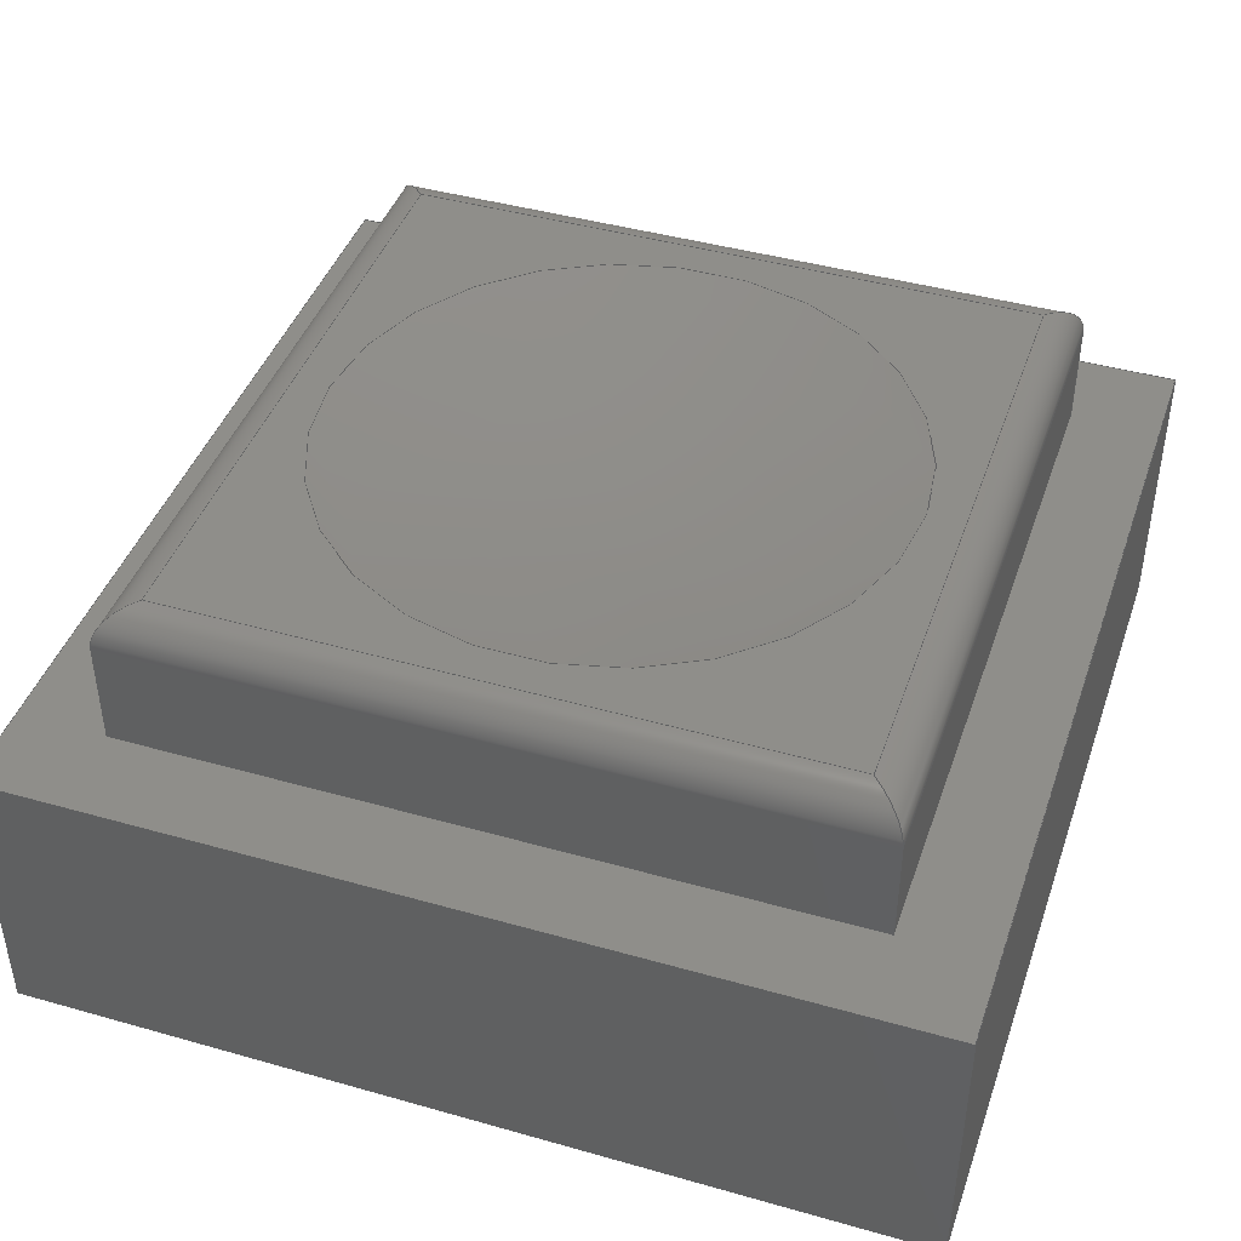
<metadata>
{"format":"step","ext":"stp","renderer":"f3d","projection":"perspective","resolution":1024,"background":"white","views":[{"elev":43.1,"azim":18.6,"up":"+Y"}]}
</metadata>
<code>
ISO-10303-21;
DATA;
#1=MECHANICAL_DESIGN_GEOMETRIC_PRESENTATION_REPRESENTATION('',(#4),#445);
#2=SHAPE_REPRESENTATION_RELATIONSHIP('SRR','None',#452,#3);
#3=ADVANCED_BREP_SHAPE_REPRESENTATION('',(#5),#444);
#4=STYLED_ITEM('',(#461),#5);
#5=MANIFOLD_SOLID_BREP('Solid1',#255);
#6=SPHERICAL_SURFACE('',#290,16.25);
#7=FACE_BOUND('',#44,.T.);
#8=FACE_BOUND('',#54,.T.);
#9=CIRCLE('',#289,4);
#10=PLANE('',#286);
#11=PLANE('',#287);
#12=PLANE('',#288);
#13=PLANE('',#291);
#14=PLANE('',#292);
#15=PLANE('',#293);
#16=PLANE('',#294);
#17=PLANE('',#295);
#18=PLANE('',#296);
#19=PLANE('',#297);
#20=PLANE('',#298);
#21=FACE_OUTER_BOUND('',#37,.T.);
#22=FACE_OUTER_BOUND('',#38,.T.);
#23=FACE_OUTER_BOUND('',#39,.T.);
#24=FACE_OUTER_BOUND('',#40,.T.);
#25=FACE_OUTER_BOUND('',#41,.T.);
#26=FACE_OUTER_BOUND('',#42,.T.);
#27=FACE_OUTER_BOUND('',#43,.T.);
#28=FACE_OUTER_BOUND('',#45,.T.);
#29=FACE_OUTER_BOUND('',#46,.T.);
#30=FACE_OUTER_BOUND('',#47,.T.);
#31=FACE_OUTER_BOUND('',#48,.T.);
#32=FACE_OUTER_BOUND('',#49,.T.);
#33=FACE_OUTER_BOUND('',#50,.T.);
#34=FACE_OUTER_BOUND('',#51,.T.);
#35=FACE_OUTER_BOUND('',#52,.T.);
#36=FACE_OUTER_BOUND('',#53,.T.);
#37=EDGE_LOOP('',(#169,#170,#171,#172));
#38=EDGE_LOOP('',(#173,#174,#175,#176));
#39=EDGE_LOOP('',(#177,#178,#179,#180));
#40=EDGE_LOOP('',(#181,#182,#183,#184));
#41=EDGE_LOOP('',(#185,#186,#187,#188));
#42=EDGE_LOOP('',(#189,#190,#191,#192));
#43=EDGE_LOOP('',(#193,#194,#195,#196));
#44=EDGE_LOOP('',(#197));
#45=EDGE_LOOP('',(#198));
#46=EDGE_LOOP('',(#199,#200,#201,#202));
#47=EDGE_LOOP('',(#203,#204,#205,#206));
#48=EDGE_LOOP('',(#207,#208,#209,#210));
#49=EDGE_LOOP('',(#211,#212,#213,#214));
#50=EDGE_LOOP('',(#215,#216,#217,#218));
#51=EDGE_LOOP('',(#219,#220,#221,#222));
#52=EDGE_LOOP('',(#223,#224,#225,#226));
#53=EDGE_LOOP('',(#227,#228,#229,#230));
#54=EDGE_LOOP('',(#231,#232,#233,#234));
#55=ELLIPSE('',#279,0.7071,0.5);
#56=ELLIPSE('',#280,0.7071,0.5);
#57=ELLIPSE('',#282,0.7071,0.5);
#58=ELLIPSE('',#284,0.7071,0.5);
#59=LINE('',#375,#87);
#60=LINE('',#379,#88);
#61=LINE('',#383,#89);
#62=LINE('',#386,#90);
#63=LINE('',#389,#91);
#64=LINE('',#392,#92);
#65=LINE('',#394,#93);
#66=LINE('',#395,#94);
#67=LINE('',#398,#95);
#68=LINE('',#400,#96);
#69=LINE('',#401,#97);
#70=LINE('',#404,#98);
#71=LINE('',#405,#99);
#72=LINE('',#412,#100);
#73=LINE('',#413,#101);
#74=LINE('',#415,#102);
#75=LINE('',#419,#103);
#76=LINE('',#421,#104);
#77=LINE('',#423,#105);
#78=LINE('',#424,#106);
#79=LINE('',#427,#107);
#80=LINE('',#429,#108);
#81=LINE('',#430,#109);
#82=LINE('',#433,#110);
#83=LINE('',#435,#111);
#84=LINE('',#436,#112);
#85=LINE('',#438,#113);
#86=LINE('',#439,#114);
#87=VECTOR('',#303,10);
#88=VECTOR('',#306,10);
#89=VECTOR('',#311,10);
#90=VECTOR('',#314,10);
#91=VECTOR('',#317,10);
#92=VECTOR('',#320,10);
#93=VECTOR('',#323,10);
#94=VECTOR('',#324,10);
#95=VECTOR('',#327,10);
#96=VECTOR('',#328,10);
#97=VECTOR('',#329,10);
#98=VECTOR('',#332,10);
#99=VECTOR('',#333,10);
#100=VECTOR('',#342,10);
#101=VECTOR('',#343,10);
#102=VECTOR('',#346,10);
#103=VECTOR('',#349,10);
#104=VECTOR('',#350,10);
#105=VECTOR('',#351,10);
#106=VECTOR('',#352,10);
#107=VECTOR('',#355,10);
#108=VECTOR('',#356,10);
#109=VECTOR('',#357,10);
#110=VECTOR('',#360,10);
#111=VECTOR('',#361,10);
#112=VECTOR('',#362,10);
#113=VECTOR('',#365,10);
#114=VECTOR('',#366,10);
#115=VERTEX_POINT('',#373);
#116=VERTEX_POINT('',#374);
#117=VERTEX_POINT('',#376);
#118=VERTEX_POINT('',#378);
#119=VERTEX_POINT('',#382);
#120=VERTEX_POINT('',#384);
#121=VERTEX_POINT('',#388);
#122=VERTEX_POINT('',#390);
#123=VERTEX_POINT('',#397);
#124=VERTEX_POINT('',#399);
#125=VERTEX_POINT('',#403);
#126=VERTEX_POINT('',#407);
#127=VERTEX_POINT('',#411);
#128=VERTEX_POINT('',#417);
#129=VERTEX_POINT('',#418);
#130=VERTEX_POINT('',#420);
#131=VERTEX_POINT('',#422);
#132=VERTEX_POINT('',#426);
#133=VERTEX_POINT('',#428);
#134=VERTEX_POINT('',#432);
#135=VERTEX_POINT('',#434);
#136=EDGE_CURVE('',#115,#116,#59,.T.);
#137=EDGE_CURVE('',#116,#117,#55,.T.);
#138=EDGE_CURVE('',#117,#118,#60,.T.);
#139=EDGE_CURVE('',#115,#118,#56,.T.);
#140=EDGE_CURVE('',#116,#119,#61,.T.);
#141=EDGE_CURVE('',#119,#120,#57,.T.);
#142=EDGE_CURVE('',#120,#117,#62,.T.);
#143=EDGE_CURVE('',#119,#121,#63,.T.);
#144=EDGE_CURVE('',#121,#122,#58,.T.);
#145=EDGE_CURVE('',#122,#120,#64,.T.);
#146=EDGE_CURVE('',#118,#122,#65,.T.);
#147=EDGE_CURVE('',#121,#115,#66,.T.);
#148=EDGE_CURVE('',#123,#118,#67,.T.);
#149=EDGE_CURVE('',#124,#123,#68,.T.);
#150=EDGE_CURVE('',#124,#122,#69,.T.);
#151=EDGE_CURVE('',#125,#117,#70,.T.);
#152=EDGE_CURVE('',#123,#125,#71,.T.);
#153=EDGE_CURVE('',#126,#126,#9,.T.);
#154=EDGE_CURVE('',#127,#124,#72,.T.);
#155=EDGE_CURVE('',#127,#120,#73,.T.);
#156=EDGE_CURVE('',#125,#127,#74,.T.);
#157=EDGE_CURVE('',#128,#129,#75,.T.);
#158=EDGE_CURVE('',#128,#130,#76,.T.);
#159=EDGE_CURVE('',#131,#130,#77,.T.);
#160=EDGE_CURVE('',#129,#131,#78,.T.);
#161=EDGE_CURVE('',#129,#132,#79,.T.);
#162=EDGE_CURVE('',#133,#131,#80,.T.);
#163=EDGE_CURVE('',#132,#133,#81,.T.);
#164=EDGE_CURVE('',#132,#134,#82,.T.);
#165=EDGE_CURVE('',#135,#133,#83,.T.);
#166=EDGE_CURVE('',#134,#135,#84,.T.);
#167=EDGE_CURVE('',#134,#128,#85,.T.);
#168=EDGE_CURVE('',#130,#135,#86,.T.);
#169=ORIENTED_EDGE('',*,*,#136,.T.);
#170=ORIENTED_EDGE('',*,*,#137,.T.);
#171=ORIENTED_EDGE('',*,*,#138,.T.);
#172=ORIENTED_EDGE('',*,*,#139,.F.);
#173=ORIENTED_EDGE('',*,*,#140,.T.);
#174=ORIENTED_EDGE('',*,*,#141,.T.);
#175=ORIENTED_EDGE('',*,*,#142,.T.);
#176=ORIENTED_EDGE('',*,*,#137,.F.);
#177=ORIENTED_EDGE('',*,*,#143,.T.);
#178=ORIENTED_EDGE('',*,*,#144,.T.);
#179=ORIENTED_EDGE('',*,*,#145,.T.);
#180=ORIENTED_EDGE('',*,*,#141,.F.);
#181=ORIENTED_EDGE('',*,*,#146,.T.);
#182=ORIENTED_EDGE('',*,*,#144,.F.);
#183=ORIENTED_EDGE('',*,*,#147,.T.);
#184=ORIENTED_EDGE('',*,*,#139,.T.);
#185=ORIENTED_EDGE('',*,*,#146,.F.);
#186=ORIENTED_EDGE('',*,*,#148,.F.);
#187=ORIENTED_EDGE('',*,*,#149,.F.);
#188=ORIENTED_EDGE('',*,*,#150,.T.);
#189=ORIENTED_EDGE('',*,*,#138,.F.);
#190=ORIENTED_EDGE('',*,*,#151,.F.);
#191=ORIENTED_EDGE('',*,*,#152,.F.);
#192=ORIENTED_EDGE('',*,*,#148,.T.);
#193=ORIENTED_EDGE('',*,*,#136,.F.);
#194=ORIENTED_EDGE('',*,*,#147,.F.);
#195=ORIENTED_EDGE('',*,*,#143,.F.);
#196=ORIENTED_EDGE('',*,*,#140,.F.);
#197=ORIENTED_EDGE('',*,*,#153,.T.);
#198=ORIENTED_EDGE('',*,*,#153,.F.);
#199=ORIENTED_EDGE('',*,*,#145,.F.);
#200=ORIENTED_EDGE('',*,*,#150,.F.);
#201=ORIENTED_EDGE('',*,*,#154,.F.);
#202=ORIENTED_EDGE('',*,*,#155,.T.);
#203=ORIENTED_EDGE('',*,*,#142,.F.);
#204=ORIENTED_EDGE('',*,*,#155,.F.);
#205=ORIENTED_EDGE('',*,*,#156,.F.);
#206=ORIENTED_EDGE('',*,*,#151,.T.);
#207=ORIENTED_EDGE('',*,*,#157,.F.);
#208=ORIENTED_EDGE('',*,*,#158,.T.);
#209=ORIENTED_EDGE('',*,*,#159,.F.);
#210=ORIENTED_EDGE('',*,*,#160,.F.);
#211=ORIENTED_EDGE('',*,*,#161,.F.);
#212=ORIENTED_EDGE('',*,*,#160,.T.);
#213=ORIENTED_EDGE('',*,*,#162,.F.);
#214=ORIENTED_EDGE('',*,*,#163,.F.);
#215=ORIENTED_EDGE('',*,*,#164,.F.);
#216=ORIENTED_EDGE('',*,*,#163,.T.);
#217=ORIENTED_EDGE('',*,*,#165,.F.);
#218=ORIENTED_EDGE('',*,*,#166,.F.);
#219=ORIENTED_EDGE('',*,*,#167,.F.);
#220=ORIENTED_EDGE('',*,*,#166,.T.);
#221=ORIENTED_EDGE('',*,*,#168,.F.);
#222=ORIENTED_EDGE('',*,*,#158,.F.);
#223=ORIENTED_EDGE('',*,*,#167,.T.);
#224=ORIENTED_EDGE('',*,*,#157,.T.);
#225=ORIENTED_EDGE('',*,*,#161,.T.);
#226=ORIENTED_EDGE('',*,*,#164,.T.);
#227=ORIENTED_EDGE('',*,*,#168,.T.);
#228=ORIENTED_EDGE('',*,*,#165,.T.);
#229=ORIENTED_EDGE('',*,*,#162,.T.);
#230=ORIENTED_EDGE('',*,*,#159,.T.);
#231=ORIENTED_EDGE('',*,*,#154,.T.);
#232=ORIENTED_EDGE('',*,*,#149,.T.);
#233=ORIENTED_EDGE('',*,*,#152,.T.);
#234=ORIENTED_EDGE('',*,*,#156,.T.);
#235=CYLINDRICAL_SURFACE('',#278,0.5);
#236=CYLINDRICAL_SURFACE('',#281,0.5);
#237=CYLINDRICAL_SURFACE('',#283,0.5);
#238=CYLINDRICAL_SURFACE('',#285,0.5);
#239=ADVANCED_FACE('',(#21),#235,.T.);
#240=ADVANCED_FACE('',(#22),#236,.T.);
#241=ADVANCED_FACE('',(#23),#237,.T.);
#242=ADVANCED_FACE('',(#24),#238,.T.);
#243=ADVANCED_FACE('',(#25),#10,.T.);
#244=ADVANCED_FACE('',(#26),#11,.T.);
#245=ADVANCED_FACE('',(#27,#7),#12,.T.);
#246=ADVANCED_FACE('',(#28),#6,.F.);
#247=ADVANCED_FACE('',(#29),#13,.T.);
#248=ADVANCED_FACE('',(#30),#14,.T.);
#249=ADVANCED_FACE('',(#31),#15,.T.);
#250=ADVANCED_FACE('',(#32),#16,.T.);
#251=ADVANCED_FACE('',(#33),#17,.T.);
#252=ADVANCED_FACE('',(#34),#18,.T.);
#253=ADVANCED_FACE('',(#35),#19,.F.);
#254=ADVANCED_FACE('',(#36,#8),#20,.T.);
#255=CLOSED_SHELL('',(#239,#240,#241,#242,#243,#244,#245,#246,#247,#248,
#249,#250,#251,#252,#253,#254));
#256=DERIVED_UNIT_ELEMENT(#259,1);
#257=DERIVED_UNIT_ELEMENT(#447,-3);
#258=DIMENSIONAL_EXPONENTS(1,0,0,0,0,0,0);
#259=(
CONVERSION_BASED_UNIT('gram',#261)
MASS_UNIT()
NAMED_UNIT(#258)
);
#260=(
MASS_UNIT()
NAMED_UNIT(*)
SI_UNIT(.KILO.,.GRAM.)
);
#261=MASS_MEASURE_WITH_UNIT(MASS_MEASURE(0.001),#260);
#262=DERIVED_UNIT((#256,#257));
#263=MEASURE_REPRESENTATION_ITEM('density measure',
POSITIVE_RATIO_MEASURE(0.3573),#262);
#264=PROPERTY_DEFINITION_REPRESENTATION(#269,#266);
#265=PROPERTY_DEFINITION_REPRESENTATION(#270,#267);
#266=REPRESENTATION('material name',(#268),#444);
#267=REPRESENTATION('density',(#263),#444);
#268=DESCRIPTIVE_REPRESENTATION_ITEM('PC/ABS Plastic','PC/ABS Plastic');
#269=PROPERTY_DEFINITION('material property','material name',#454);
#270=PROPERTY_DEFINITION('material property','density of part',#454);
#271=DATE_TIME_ROLE('creation_date');
#272=APPLIED_DATE_AND_TIME_ASSIGNMENT(#273,#271,(#454));
#273=DATE_AND_TIME(#274,#275);
#274=CALENDAR_DATE(2019,17,3);
#275=LOCAL_TIME(0,0,0,#276);
#276=COORDINATED_UNIVERSAL_TIME_OFFSET(0,0,.BEHIND.);
#277=AXIS2_PLACEMENT_3D('placement',#371,#299,#300);
#278=AXIS2_PLACEMENT_3D('',#372,#301,#302);
#279=AXIS2_PLACEMENT_3D('',#377,#304,#305);
#280=AXIS2_PLACEMENT_3D('',#380,#307,#308);
#281=AXIS2_PLACEMENT_3D('',#381,#309,#310);
#282=AXIS2_PLACEMENT_3D('',#385,#312,#313);
#283=AXIS2_PLACEMENT_3D('',#387,#315,#316);
#284=AXIS2_PLACEMENT_3D('',#391,#318,#319);
#285=AXIS2_PLACEMENT_3D('',#393,#321,#322);
#286=AXIS2_PLACEMENT_3D('',#396,#325,#326);
#287=AXIS2_PLACEMENT_3D('',#402,#330,#331);
#288=AXIS2_PLACEMENT_3D('',#406,#334,#335);
#289=AXIS2_PLACEMENT_3D('',#408,#336,#337);
#290=AXIS2_PLACEMENT_3D('',#409,#338,#339);
#291=AXIS2_PLACEMENT_3D('',#410,#340,#341);
#292=AXIS2_PLACEMENT_3D('',#414,#344,#345);
#293=AXIS2_PLACEMENT_3D('',#416,#347,#348);
#294=AXIS2_PLACEMENT_3D('',#425,#353,#354);
#295=AXIS2_PLACEMENT_3D('',#431,#358,#359);
#296=AXIS2_PLACEMENT_3D('',#437,#363,#364);
#297=AXIS2_PLACEMENT_3D('',#440,#367,#368);
#298=AXIS2_PLACEMENT_3D('',#441,#369,#370);
#299=DIRECTION('axis',(0,0,1));
#300=DIRECTION('refdir',(1,0,0));
#301=DIRECTION('center_axis',(-1.943e-16,0,-1));
#302=DIRECTION('ref_axis',(0.7071,0.7071,0));
#303=DIRECTION('',(1.943e-16,0,1));
#304=DIRECTION('center_axis',(0.7071,3.925e-16,-0.7071));
#305=DIRECTION('ref_axis',(0.7071,3.925e-16,0.7071));
#306=DIRECTION('',(-1.943e-16,0,-1));
#307=DIRECTION('center_axis',(-0.7071,0,-0.7071));
#308=DIRECTION('ref_axis',(0.7071,0,-0.7071));
#309=DIRECTION('center_axis',(1,0,0));
#310=DIRECTION('ref_axis',(0,0.7071,0.7071));
#311=DIRECTION('',(-1,0,0));
#312=DIRECTION('center_axis',(0.7071,7.85e-16,0.7071));
#313=DIRECTION('ref_axis',(-0.7071,7.85e-16,0.7071));
#314=DIRECTION('',(1,0,0));
#315=DIRECTION('center_axis',(2.22e-16,0,1));
#316=DIRECTION('ref_axis',(-0.7071,0.7071,0));
#317=DIRECTION('',(-2.22e-16,0,-1));
#318=DIRECTION('center_axis',(-0.7071,0,0.7071));
#319=DIRECTION('ref_axis',(-0.7071,0,-0.7071));
#320=DIRECTION('',(2.22e-16,0,1));
#321=DIRECTION('center_axis',(-1,0,4.441e-16));
#322=DIRECTION('ref_axis',(0,0.7071,-0.7071));
#323=DIRECTION('',(-1,0,4.441e-16));
#324=DIRECTION('',(1,0,-4.441e-16));
#325=DIRECTION('center_axis',(-4.441e-16,0,-1));
#326=DIRECTION('ref_axis',(-1,0,4.441e-16));
#327=DIRECTION('',(0,1,0));
#328=DIRECTION('',(1,0,-4.441e-16));
#329=DIRECTION('',(0,1,0));
#330=DIRECTION('center_axis',(1,0,-1.943e-16));
#331=DIRECTION('ref_axis',(-1.943e-16,0,-1));
#332=DIRECTION('',(0,1,0));
#333=DIRECTION('',(1.943e-16,0,1));
#334=DIRECTION('center_axis',(0,1,0));
#335=DIRECTION('ref_axis',(0,0,1));
#336=DIRECTION('center_axis',(0,-1,0));
#337=DIRECTION('ref_axis',(0,0,-1));
#338=DIRECTION('center_axis',(5.466e-17,0,1));
#339=DIRECTION('ref_axis',(1,0,0));
#340=DIRECTION('center_axis',(-1,0,2.22e-16));
#341=DIRECTION('ref_axis',(2.22e-16,0,1));
#342=DIRECTION('',(-2.22e-16,0,-1));
#343=DIRECTION('',(0,1,0));
#344=DIRECTION('center_axis',(0,0,1));
#345=DIRECTION('ref_axis',(1,0,0));
#346=DIRECTION('',(-1,0,0));
#347=DIRECTION('center_axis',(-1,0,0));
#348=DIRECTION('ref_axis',(0,0,1));
#349=DIRECTION('',(0,0,-1));
#350=DIRECTION('',(0,1,0));
#351=DIRECTION('',(0,0,1));
#352=DIRECTION('',(0,1,0));
#353=DIRECTION('center_axis',(0,0,-1));
#354=DIRECTION('ref_axis',(-1,0,0));
#355=DIRECTION('',(1,0,0));
#356=DIRECTION('',(-1,0,0));
#357=DIRECTION('',(0,1,0));
#358=DIRECTION('center_axis',(1,0,0));
#359=DIRECTION('ref_axis',(0,0,-1));
#360=DIRECTION('',(0,0,1));
#361=DIRECTION('',(0,0,-1));
#362=DIRECTION('',(0,1,0));
#363=DIRECTION('center_axis',(0,0,1));
#364=DIRECTION('ref_axis',(1,0,0));
#365=DIRECTION('',(-1,0,0));
#366=DIRECTION('',(1,0,0));
#367=DIRECTION('center_axis',(0,1,0));
#368=DIRECTION('ref_axis',(0,0,1));
#369=DIRECTION('center_axis',(0,1,0));
#370=DIRECTION('ref_axis',(0,0,1));
#371=CARTESIAN_POINT('',(0,0,0));
#372=CARTESIAN_POINT('Origin',(-1.75,5.5,-3.75));
#373=CARTESIAN_POINT('',(-1.75,6,-10.75));
#374=CARTESIAN_POINT('',(-1.75,6,-1.75));
#375=CARTESIAN_POINT('',(-1.75,6,-3.75));
#376=CARTESIAN_POINT('',(-1.25,5.5,-1.25));
#377=CARTESIAN_POINT('Origin',(-1.75,5.5,-1.75));
#378=CARTESIAN_POINT('',(-1.25,5.5,-11.25));
#379=CARTESIAN_POINT('',(-1.25,5.5,-3.75));
#380=CARTESIAN_POINT('Origin',(-1.75,5.5,-10.75));
#381=CARTESIAN_POINT('Origin',(-8.75,5.5,-1.75));
#382=CARTESIAN_POINT('',(-10.75,6,-1.75));
#383=CARTESIAN_POINT('',(-8.75,6,-1.75));
#384=CARTESIAN_POINT('',(-11.25,5.5,-1.25));
#385=CARTESIAN_POINT('Origin',(-10.75,5.5,-1.75));
#386=CARTESIAN_POINT('',(-8.75,5.5,-1.25));
#387=CARTESIAN_POINT('Origin',(-10.75,5.5,-8.75));
#388=CARTESIAN_POINT('',(-10.75,6,-10.75));
#389=CARTESIAN_POINT('',(-10.75,6,-8.75));
#390=CARTESIAN_POINT('',(-11.25,5.5,-11.25));
#391=CARTESIAN_POINT('Origin',(-10.75,5.5,-10.75));
#392=CARTESIAN_POINT('',(-11.25,5.5,-8.75));
#393=CARTESIAN_POINT('Origin',(-3.75,5.5,-10.75));
#394=CARTESIAN_POINT('',(-3.75,5.5,-11.25));
#395=CARTESIAN_POINT('',(-3.75,6,-10.75));
#396=CARTESIAN_POINT('Origin',(-1.25,4,-11.25));
#397=CARTESIAN_POINT('',(-1.25,4,-11.25));
#398=CARTESIAN_POINT('',(-1.25,4,-11.25));
#399=CARTESIAN_POINT('',(-11.25,4,-11.25));
#400=CARTESIAN_POINT('',(-3.75,4,-11.25));
#401=CARTESIAN_POINT('',(-11.25,4,-11.25));
#402=CARTESIAN_POINT('Origin',(-1.25,4,-1.25));
#403=CARTESIAN_POINT('',(-1.25,4,-1.25));
#404=CARTESIAN_POINT('',(-1.25,4,-1.25));
#405=CARTESIAN_POINT('',(-1.25,4,-3.763));
#406=CARTESIAN_POINT('Origin',(-6.25,6,-6.25));
#407=CARTESIAN_POINT('',(-2.25,6,-6.25));
#408=CARTESIAN_POINT('Origin',(-6.25,6,-6.25));
#409=CARTESIAN_POINT('Origin',(-6.25,21.75,-6.25));
#410=CARTESIAN_POINT('Origin',(-11.25,4,-11.25));
#411=CARTESIAN_POINT('',(-11.25,4,-1.25));
#412=CARTESIAN_POINT('',(-11.25,4,-8.762));
#413=CARTESIAN_POINT('',(-11.25,4,-1.25));
#414=CARTESIAN_POINT('Origin',(-11.25,4,-1.25));
#415=CARTESIAN_POINT('',(-8.75,4,-1.25));
#416=CARTESIAN_POINT('Origin',(-12.5,0,-12.55));
#417=CARTESIAN_POINT('',(-12.5,0,0));
#418=CARTESIAN_POINT('',(-12.5,0,-12.55));
#419=CARTESIAN_POINT('',(-12.5,0,0));
#420=CARTESIAN_POINT('',(-12.5,4,0));
#421=CARTESIAN_POINT('',(-12.5,0,0));
#422=CARTESIAN_POINT('',(-12.5,4,-12.55));
#423=CARTESIAN_POINT('',(-12.5,4,0));
#424=CARTESIAN_POINT('',(-12.5,0,-12.55));
#425=CARTESIAN_POINT('Origin',(0,0,-12.55));
#426=CARTESIAN_POINT('',(0,0,-12.55));
#427=CARTESIAN_POINT('',(-12.5,0,-12.55));
#428=CARTESIAN_POINT('',(0,4,-12.55));
#429=CARTESIAN_POINT('',(-12.5,4,-12.55));
#430=CARTESIAN_POINT('',(0,0,-12.55));
#431=CARTESIAN_POINT('Origin',(0,0,0));
#432=CARTESIAN_POINT('',(0,0,0));
#433=CARTESIAN_POINT('',(0,0,-12.55));
#434=CARTESIAN_POINT('',(0,4,0));
#435=CARTESIAN_POINT('',(0,4,-12.55));
#436=CARTESIAN_POINT('',(0,0,0));
#437=CARTESIAN_POINT('Origin',(-12.5,0,0));
#438=CARTESIAN_POINT('',(0,0,0));
#439=CARTESIAN_POINT('',(0,4,0));
#440=CARTESIAN_POINT('Origin',(-6.25,0,-6.275));
#441=CARTESIAN_POINT('Origin',(-6.25,4,-6.275));
#442=UNCERTAINTY_MEASURE_WITH_UNIT(LENGTH_MEASURE(0.01),#446,
'DISTANCE_ACCURACY_VALUE',
'Maximum model space distance between geometric entities at asserted c
onnectivities');
#443=UNCERTAINTY_MEASURE_WITH_UNIT(LENGTH_MEASURE(0.01),#446,
'DISTANCE_ACCURACY_VALUE',
'Maximum model space distance between geometric entities at asserted c
onnectivities');
#444=(
GEOMETRIC_REPRESENTATION_CONTEXT(3)
GLOBAL_UNCERTAINTY_ASSIGNED_CONTEXT((#442))
GLOBAL_UNIT_ASSIGNED_CONTEXT((#446,#448,#449))
REPRESENTATION_CONTEXT('','3D')
);
#445=(
GEOMETRIC_REPRESENTATION_CONTEXT(3)
GLOBAL_UNCERTAINTY_ASSIGNED_CONTEXT((#443))
GLOBAL_UNIT_ASSIGNED_CONTEXT((#446,#448,#449))
REPRESENTATION_CONTEXT('','3D')
);
#446=(
LENGTH_UNIT()
NAMED_UNIT(*)
SI_UNIT(.MILLI.,.METRE.)
);
#447=(
LENGTH_UNIT()
NAMED_UNIT(*)
SI_UNIT(.CENTI.,.METRE.)
);
#448=(
NAMED_UNIT(*)
PLANE_ANGLE_UNIT()
SI_UNIT($,.RADIAN.)
);
#449=(
NAMED_UNIT(*)
SI_UNIT($,.STERADIAN.)
SOLID_ANGLE_UNIT()
);
#450=SHAPE_DEFINITION_REPRESENTATION(#451,#452);
#451=PRODUCT_DEFINITION_SHAPE('',$,#454);
#452=SHAPE_REPRESENTATION('',(#277),#444);
#453=PRODUCT_DEFINITION_CONTEXT('part definition',#458,'design');
#454=PRODUCT_DEFINITION('Top Button','Top Button',#455,#453);
#455=PRODUCT_DEFINITION_FORMATION('',$,#460);
#456=PRODUCT_RELATED_PRODUCT_CATEGORY('Top Button','Top Button',(#460));
#457=APPLICATION_PROTOCOL_DEFINITION('international standard',
'automotive_design',2009,#458);
#458=APPLICATION_CONTEXT(
'Core Data for Automotive Mechanical Design Process');
#459=PRODUCT_CONTEXT('part definition',#458,'mechanical');
#460=PRODUCT('Top Button','Top Button',$,(#459));
#461=PRESENTATION_STYLE_ASSIGNMENT((#462));
#462=SURFACE_STYLE_USAGE(.BOTH.,#465);
#463=SURFACE_STYLE_RENDERING_WITH_PROPERTIES($,#469,(#464));
#464=SURFACE_STYLE_TRANSPARENT(0);
#465=SURFACE_SIDE_STYLE('',(#466,#463));
#466=SURFACE_STYLE_FILL_AREA(#467);
#467=FILL_AREA_STYLE('',(#468));
#468=FILL_AREA_STYLE_COLOUR('',#469);
#469=COLOUR_RGB('',0.8784,0.8745,0.8588);
ENDSEC;
END-ISO-10303-21;

</code>
